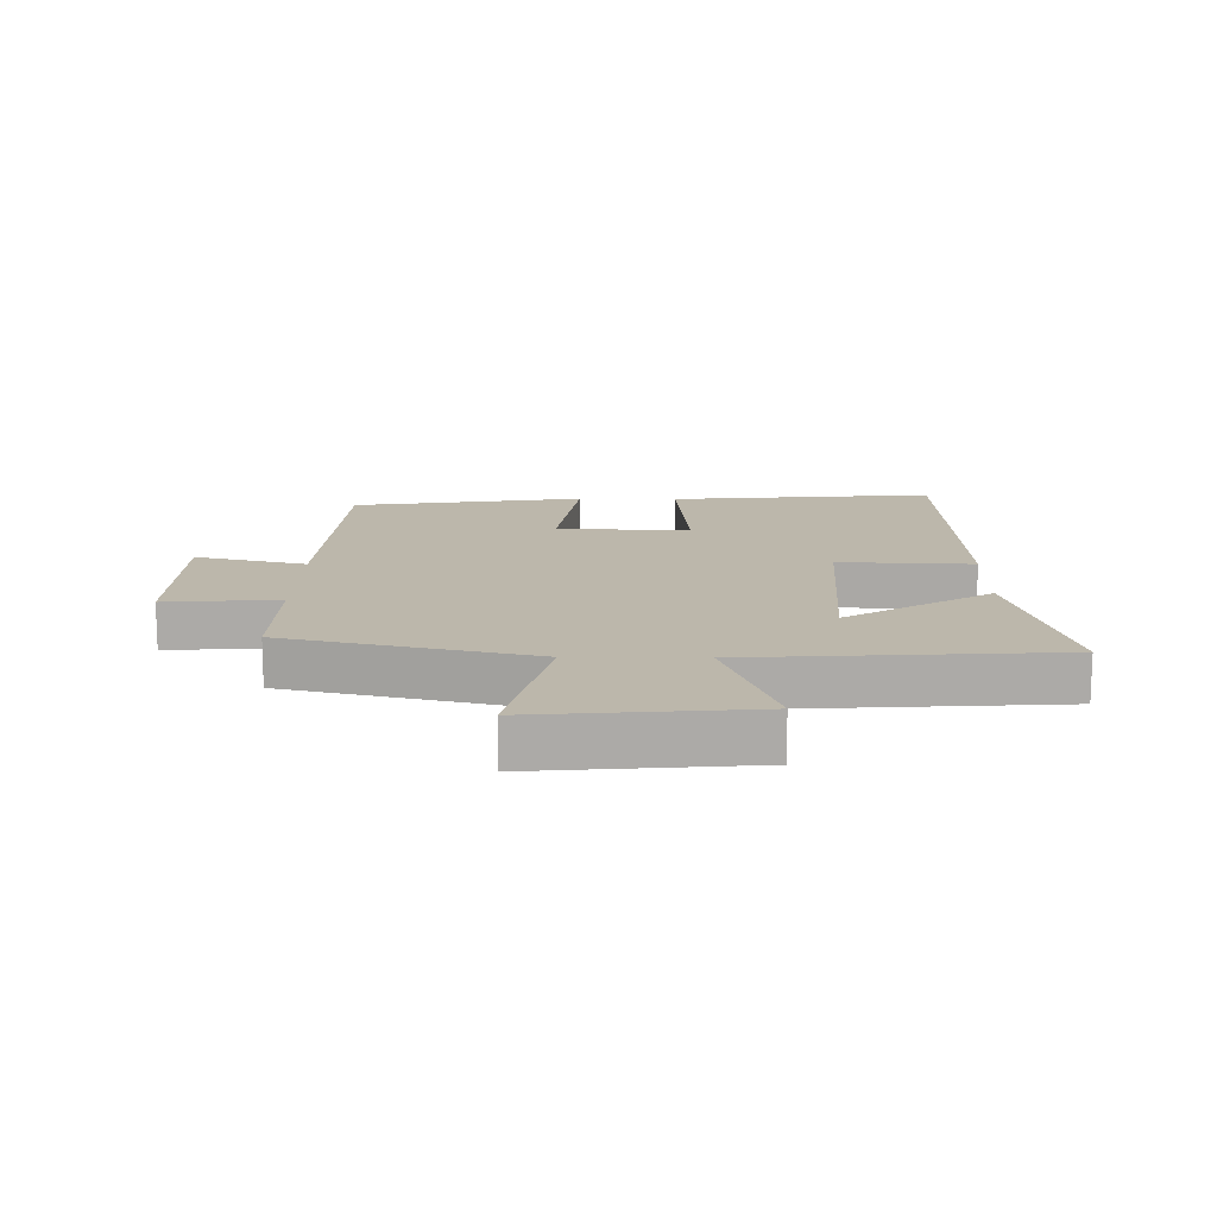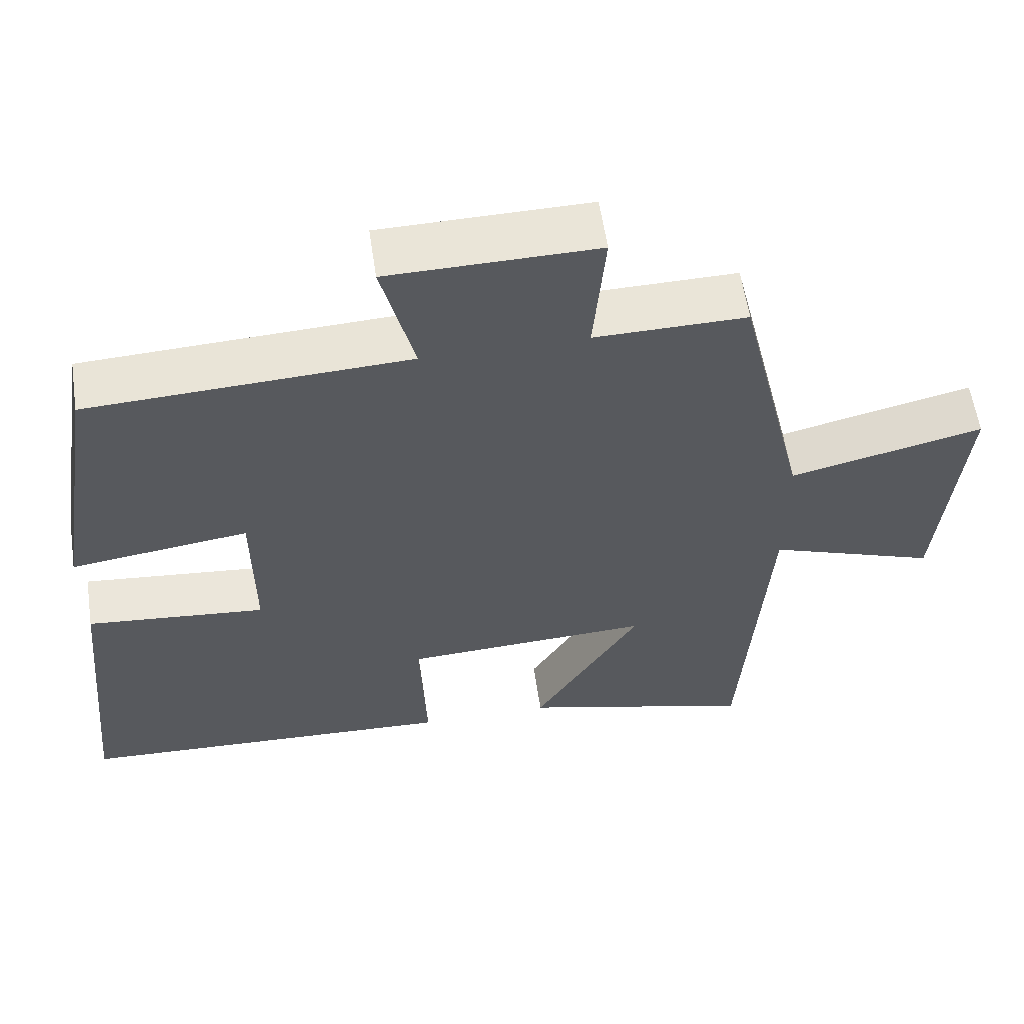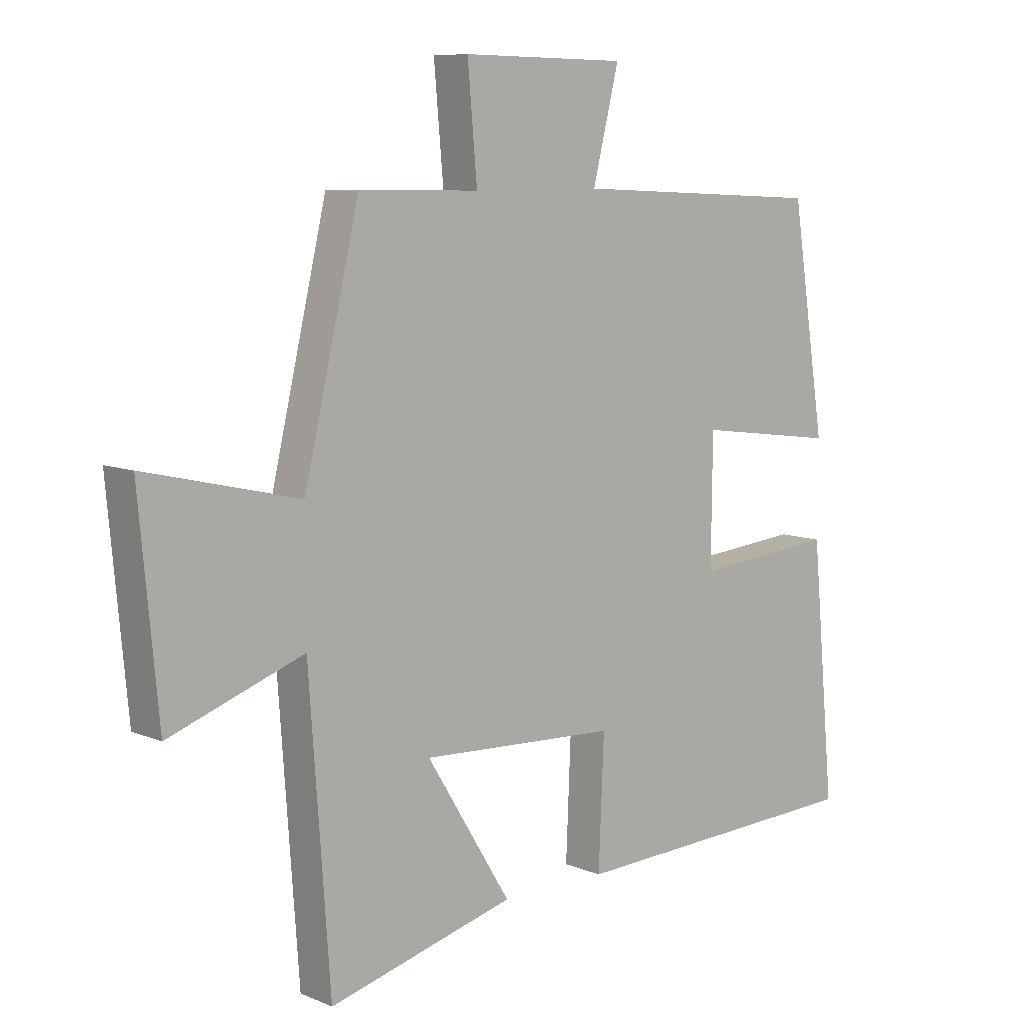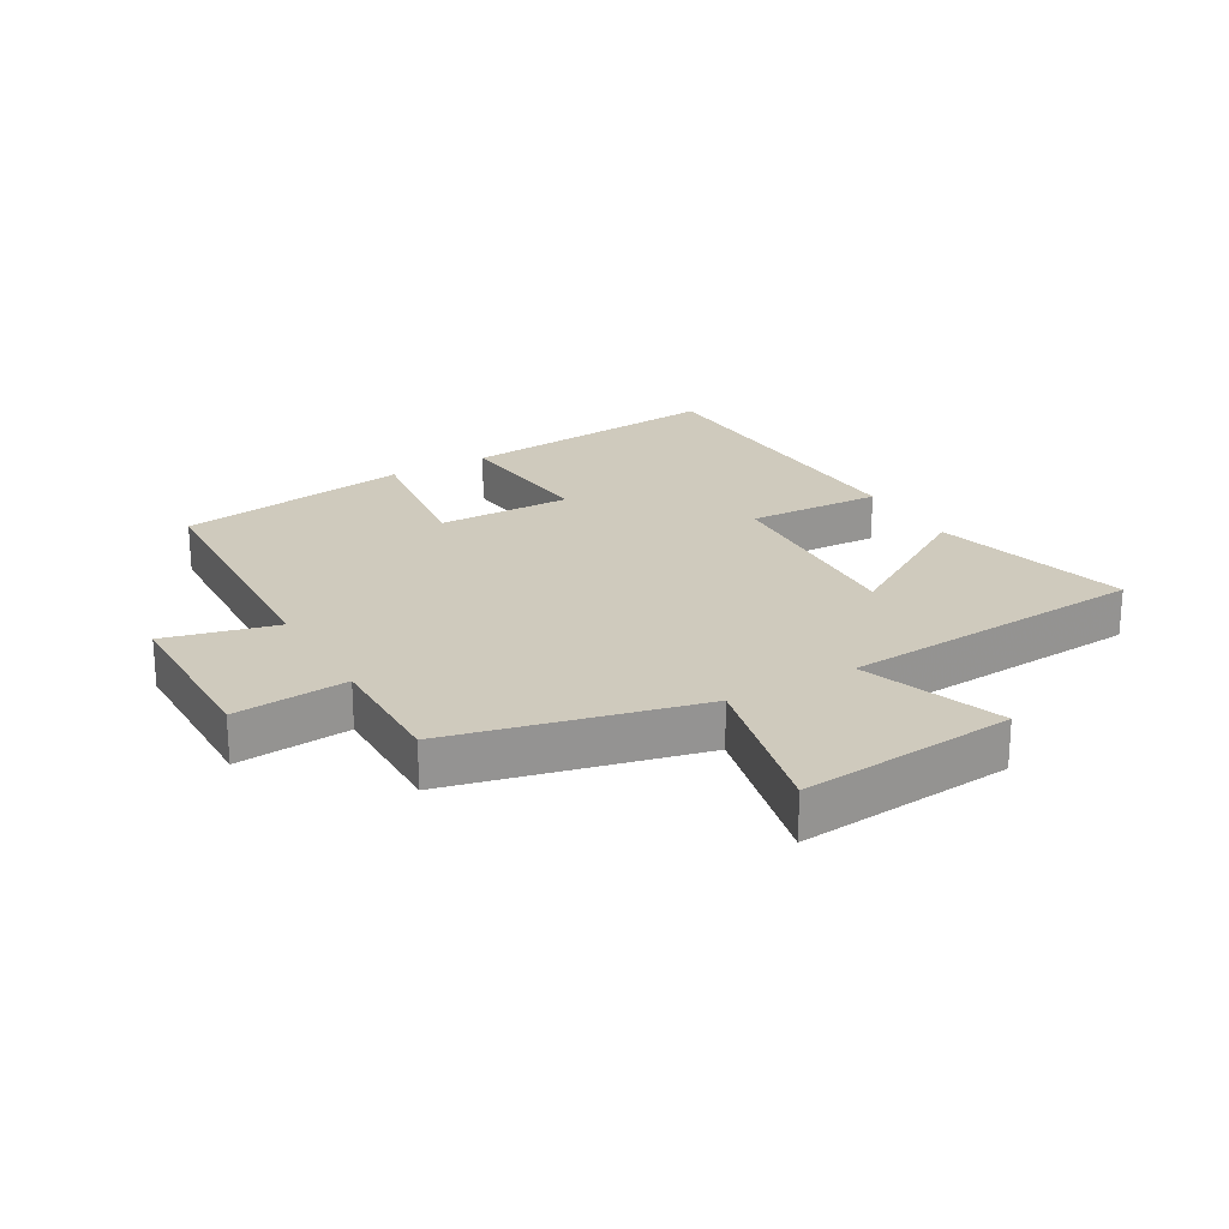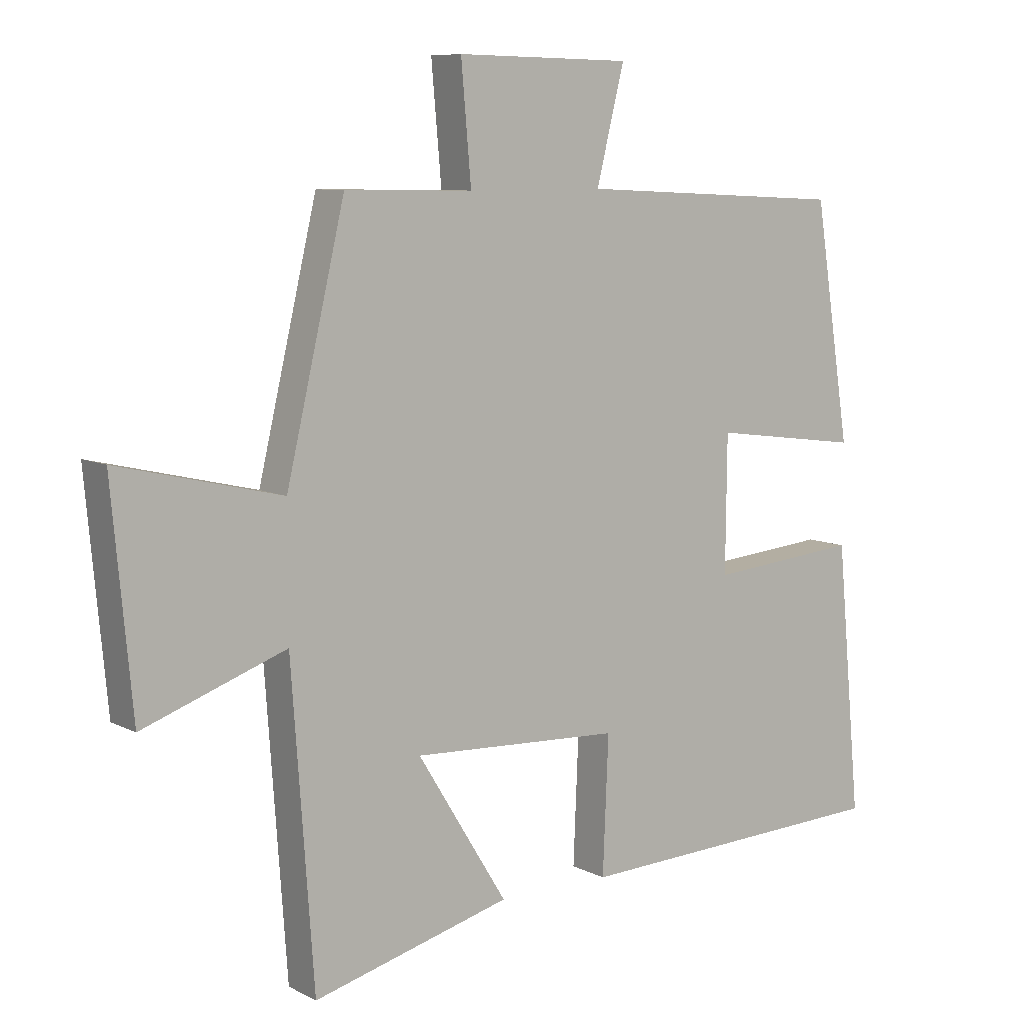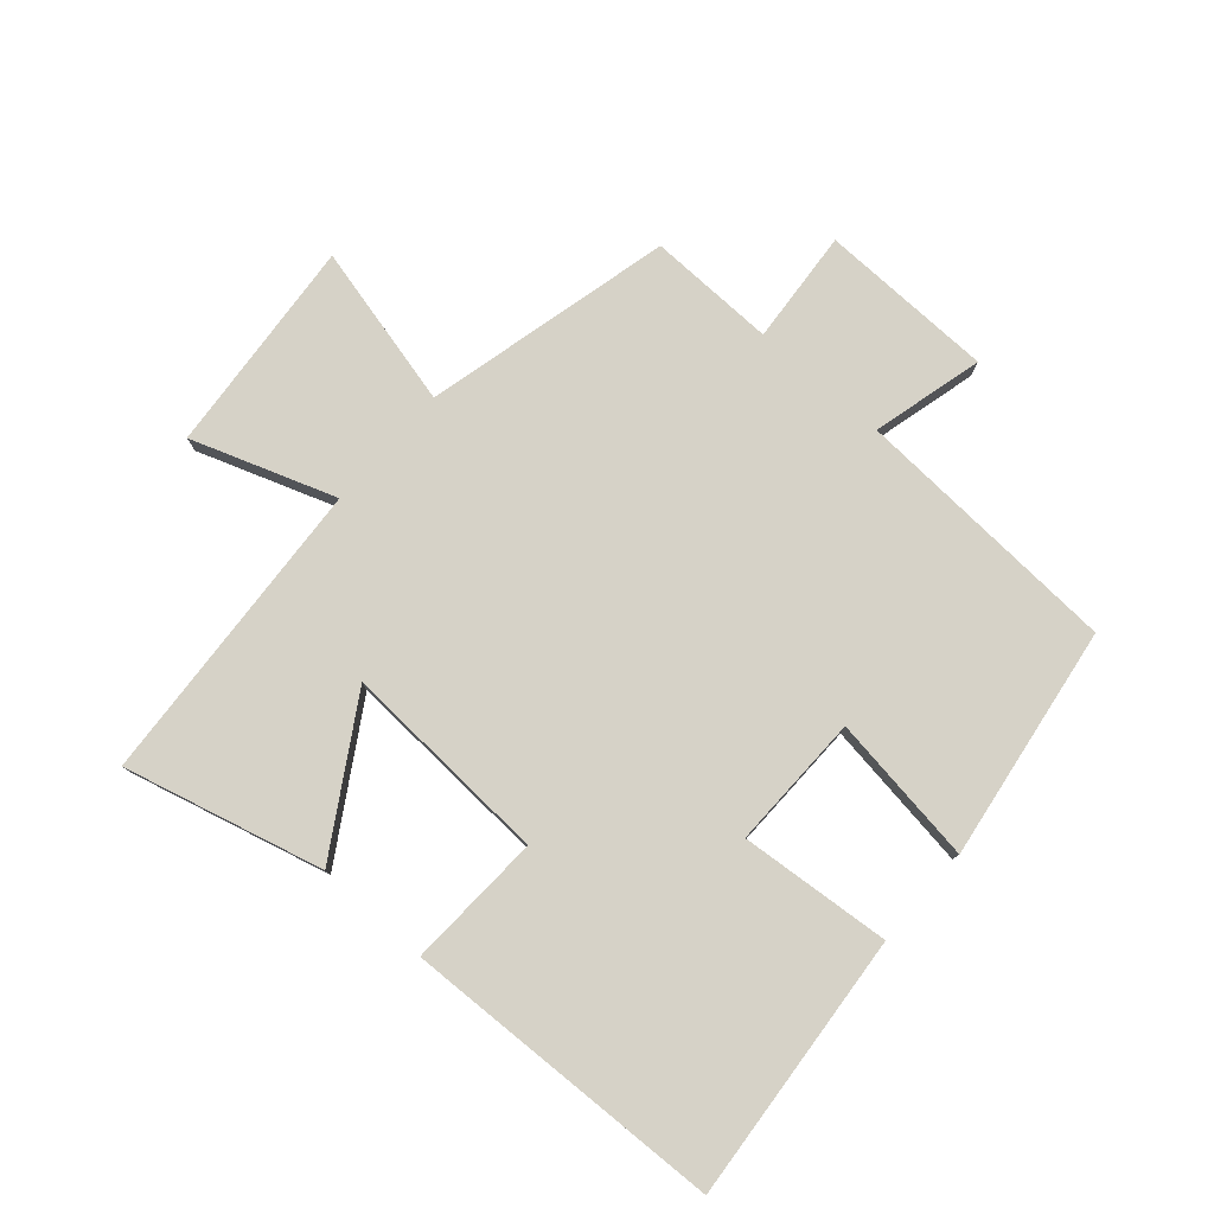
<metadata>
{"format":"obj","ext":"obj","renderer":"f3d","projection":"perspective","resolution":1024,"background":"white","views":[{"elev":14.3,"azim":90.9,"up":"+Y"},{"elev":58.5,"azim":-8.4,"up":"+Z"},{"elev":8.7,"azim":138.2,"up":"+Z"},{"elev":22.8,"azim":60.0,"up":"+Y"},{"elev":8.5,"azim":143.5,"up":"+Z"},{"elev":78.5,"azim":-138.4,"up":"+Y"}]}
</metadata>
<code>
v 0.465 0.07 -0.583
v 0.15 0.07 -0.5
v 0.293 0.07 -0.269
v -0.039 0.07 -0.285
v -0.03 0.07 -0.5
v -0.54 0.07 -0.479
v -0.5 0.07 -0.053
v -0.26 0.07 -0.075
v -0.262 0.07 0.139
v -0.5 0.07 0.107
v -0.442 0.07 0.479
v -0.014 0.07 0.5
v -0.058 0.07 0.677
v 0.22 0.07 0.681
v 0.204 0.07 0.5
v 0.407 0.07 0.503
v 0.5 0.07 0.109
v 0.759 0.07 0.17
v 0.727 0.07 -0.174
v 0.5 0.07 -0.093
v 0.465 0 -0.583
v 0.15 0 -0.5
v 0.293 0 -0.269
v -0.039 0 -0.285
v -0.03 0 -0.5
v -0.54 0 -0.479
v -0.5 0 -0.053
v -0.26 0 -0.075
v -0.262 0 0.139
v -0.5 0 0.107
v -0.442 0 0.479
v -0.014 0 0.5
v -0.058 0 0.677
v 0.22 0 0.681
v 0.204 0 0.5
v 0.407 0 0.503
v 0.5 0 0.109
v 0.759 0 0.17
v 0.727 0 -0.174
v 0.5 0 -0.093
f 17 18 19 20
f 17 20 1
f 16 17 1
f 15 16 1
f 12 13 14 15
f 11 12 15
f 10 11 15
f 9 10 15
f 8 9 15
f 6 7 8
f 5 6 8
f 4 5 8
f 3 4 8 15
f 1 2 3
f 1 3 15
f 40 39 38 37
f 21 40 37
f 21 37 36
f 21 36 35
f 35 34 33 32
f 35 32 31
f 35 31 30
f 35 30 29
f 35 29 28
f 28 27 26
f 28 26 25
f 28 25 24
f 35 28 24 23
f 23 22 21
f 35 23 21
f 1 21 22 2
f 2 22 23 3
f 3 23 24 4
f 4 24 25 5
f 5 25 26 6
f 6 26 27 7
f 7 27 28 8
f 8 28 29 9
f 9 29 30 10
f 10 30 31 11
f 11 31 32 12
f 12 32 33 13
f 13 33 34 14
f 14 34 35 15
f 15 35 36 16
f 16 36 37 17
f 17 37 38 18
f 18 38 39 19
f 19 39 40 20
f 20 40 21 1

</code>
